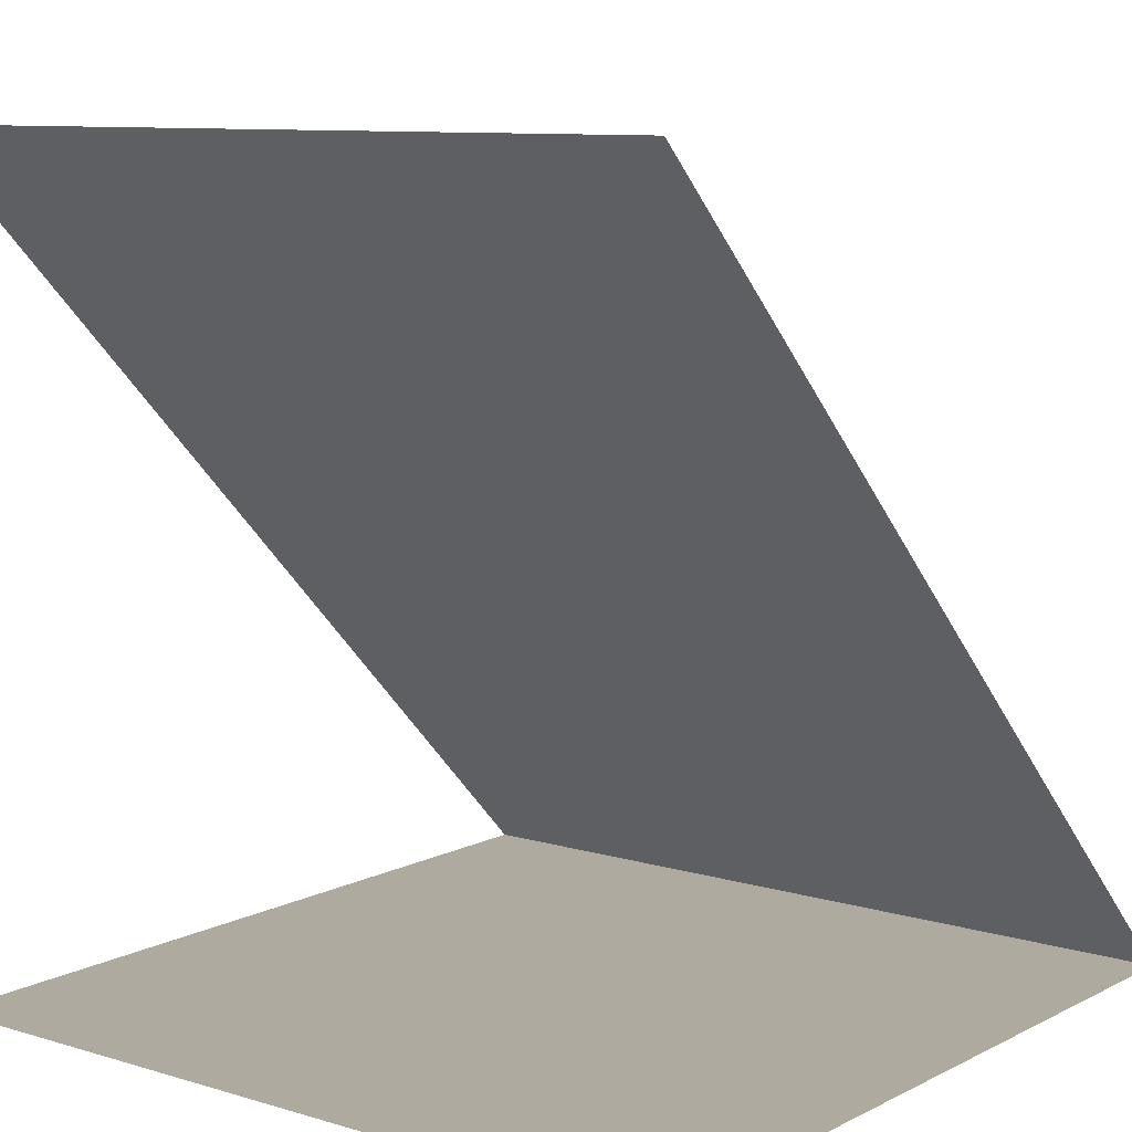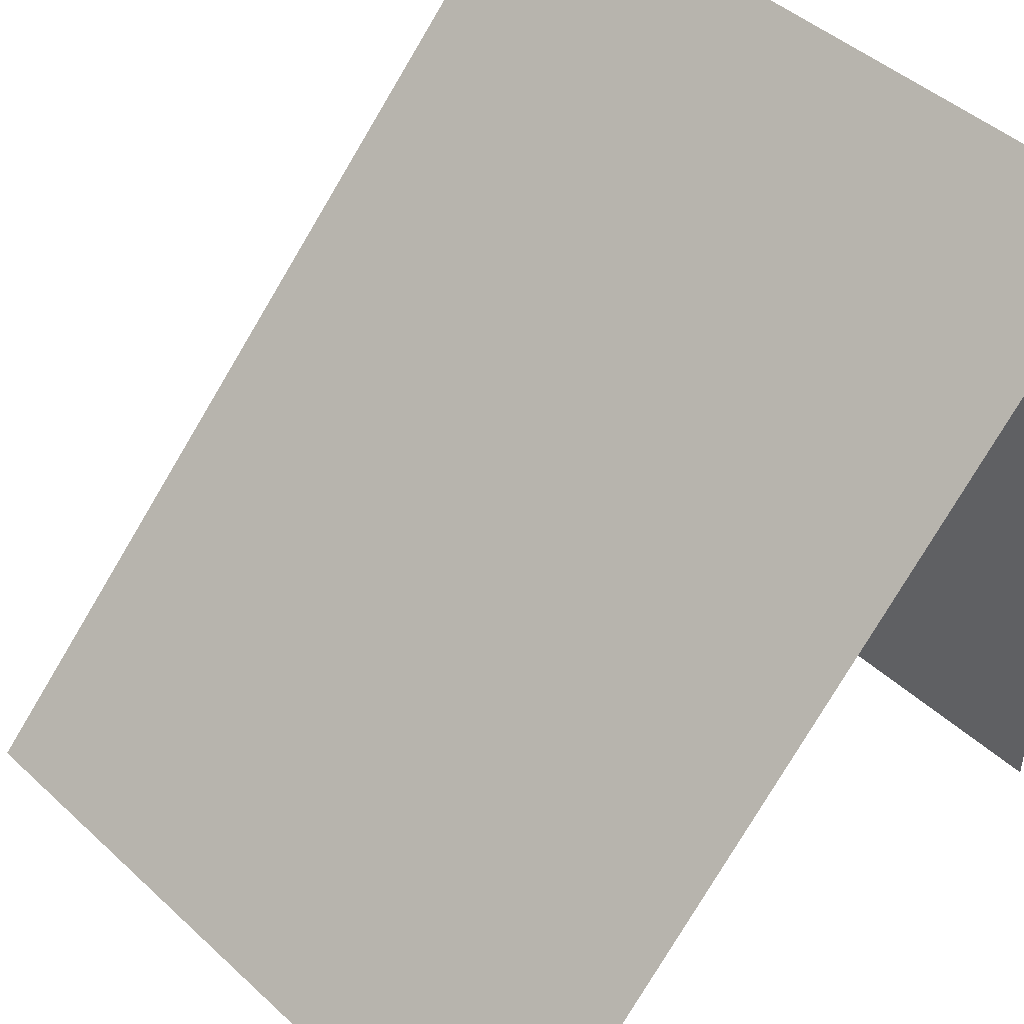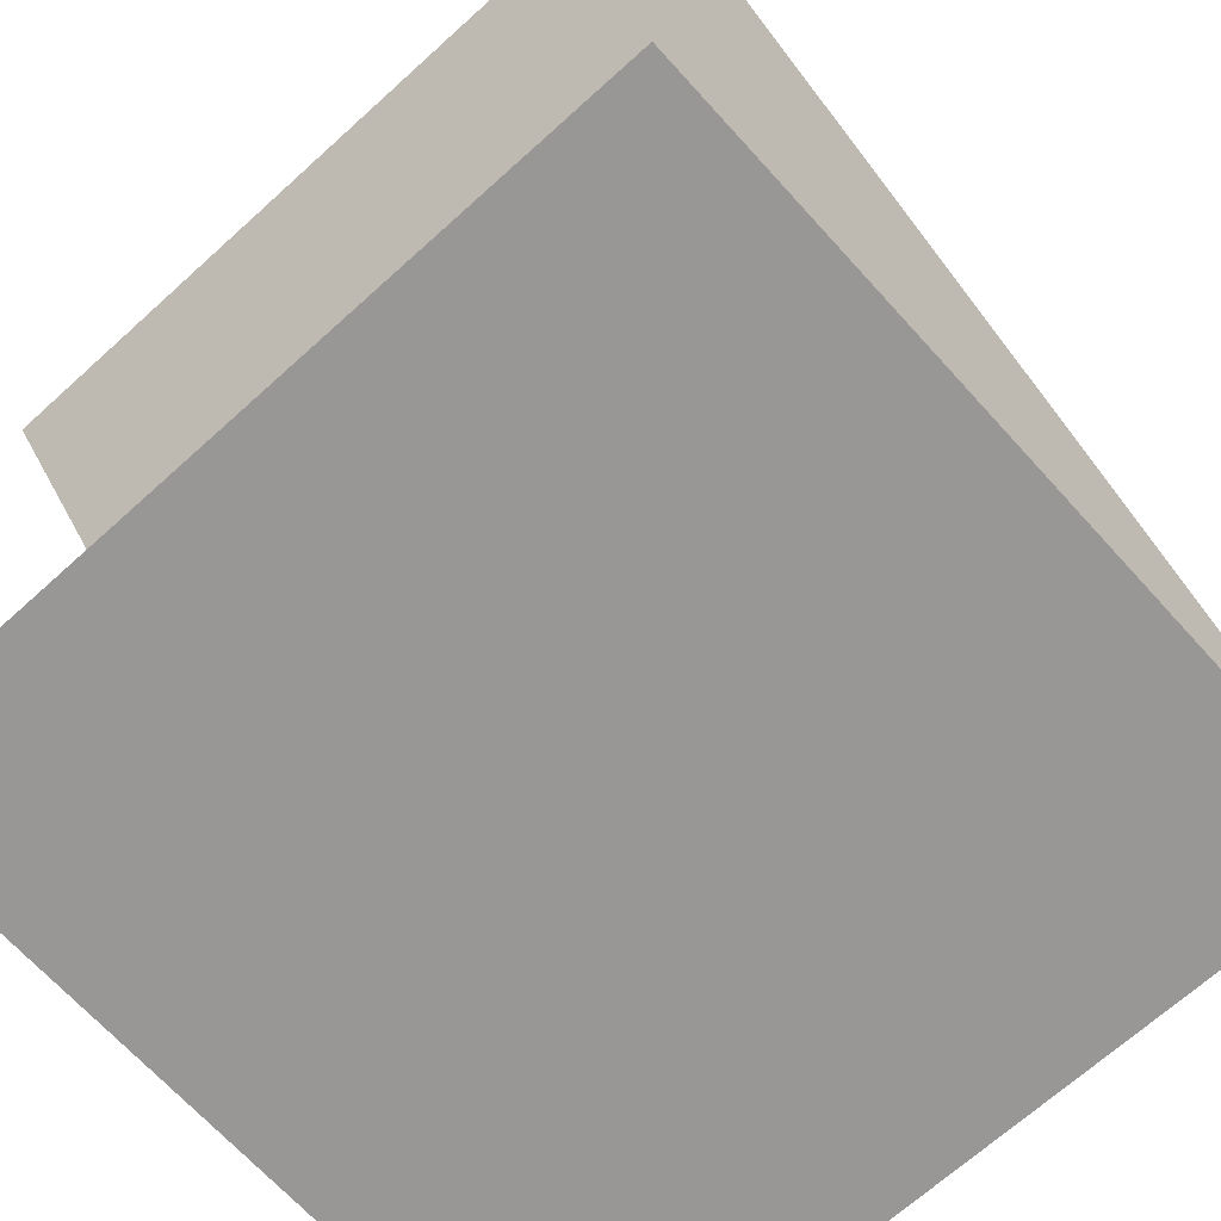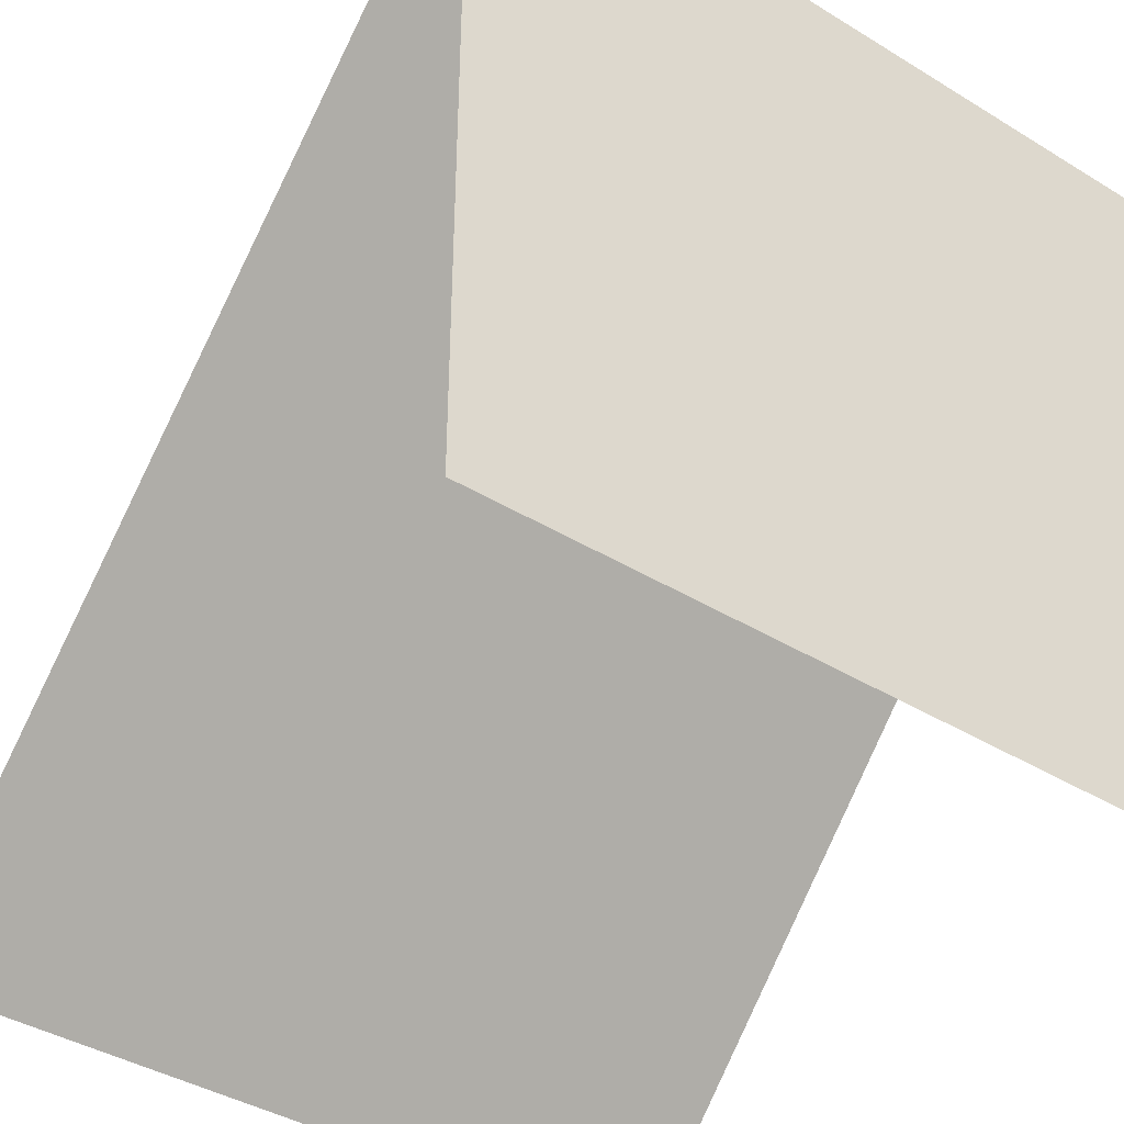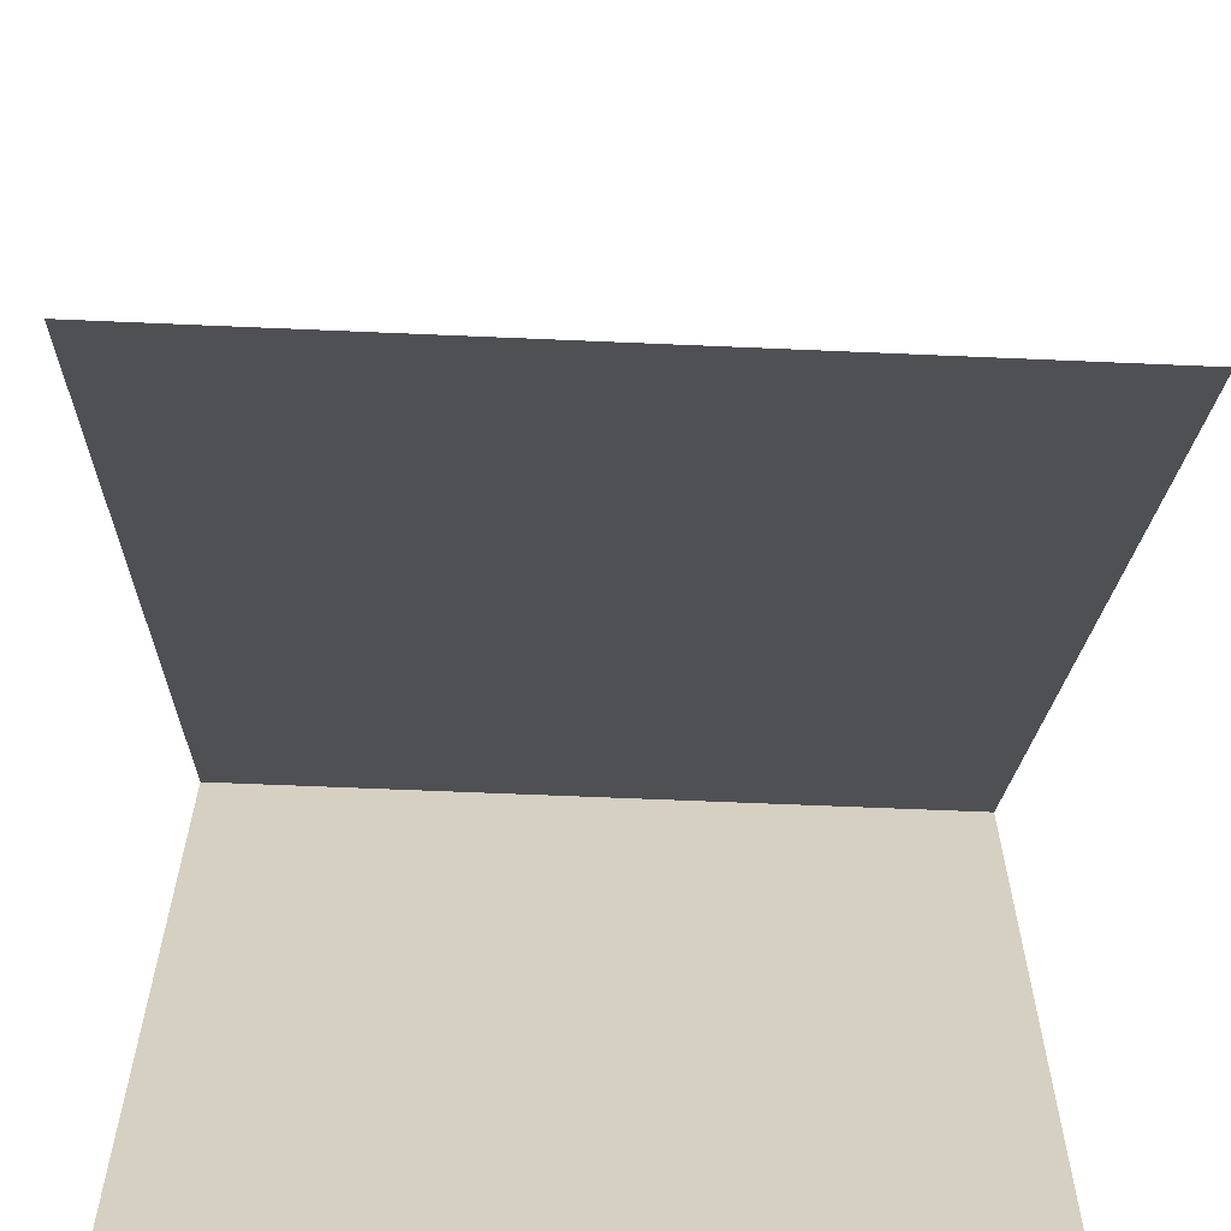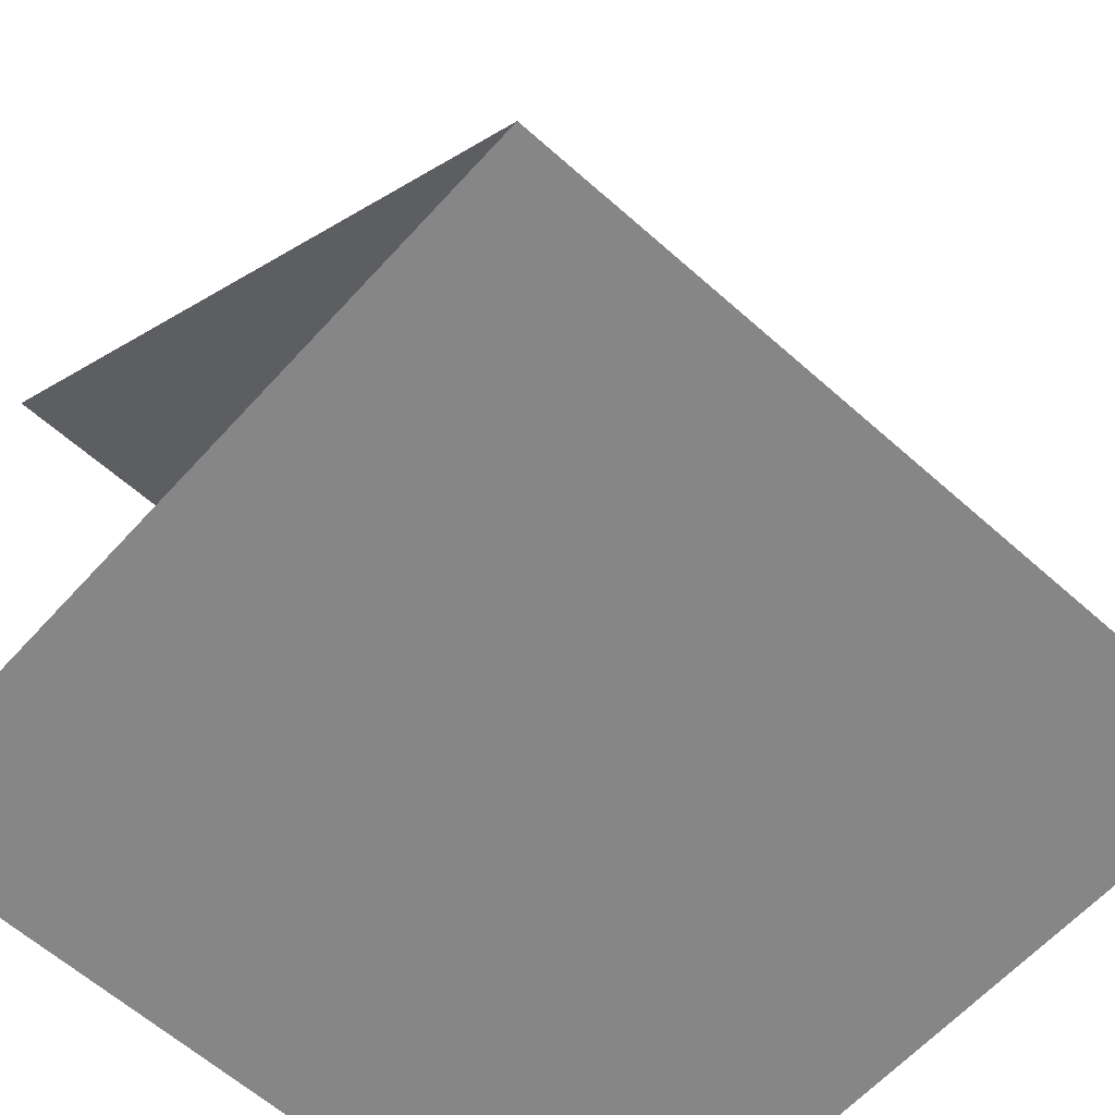
<metadata>
{"format":"obj","ext":"obj","renderer":"f3d","projection":"perspective","resolution":1024,"background":"white","views":[{"elev":9.5,"azim":-142.0,"up":"+Y"},{"elev":45.6,"azim":-133.6,"up":"+Z"},{"elev":-68.3,"azim":-137.8,"up":"+Y"},{"elev":-40.4,"azim":-36.9,"up":"+Z"},{"elev":-63.9,"azim":177.5,"up":"+Z"},{"elev":-62.0,"azim":-42.1,"up":"+Y"}]}
</metadata>
<code>
o Default
v 0 -1.11e-16 1
v 1 1.11e-16 0
v 0 1.11e-16 0
v 1 -1.11e-16 1
v 0 -1.11e-16 1
v 1 1 0
v 0 1 0
v 1 0 1
g tile_tree_2
f 1 2 3
f 1 4 2
f 5 6 7
f 5 8 6

</code>
